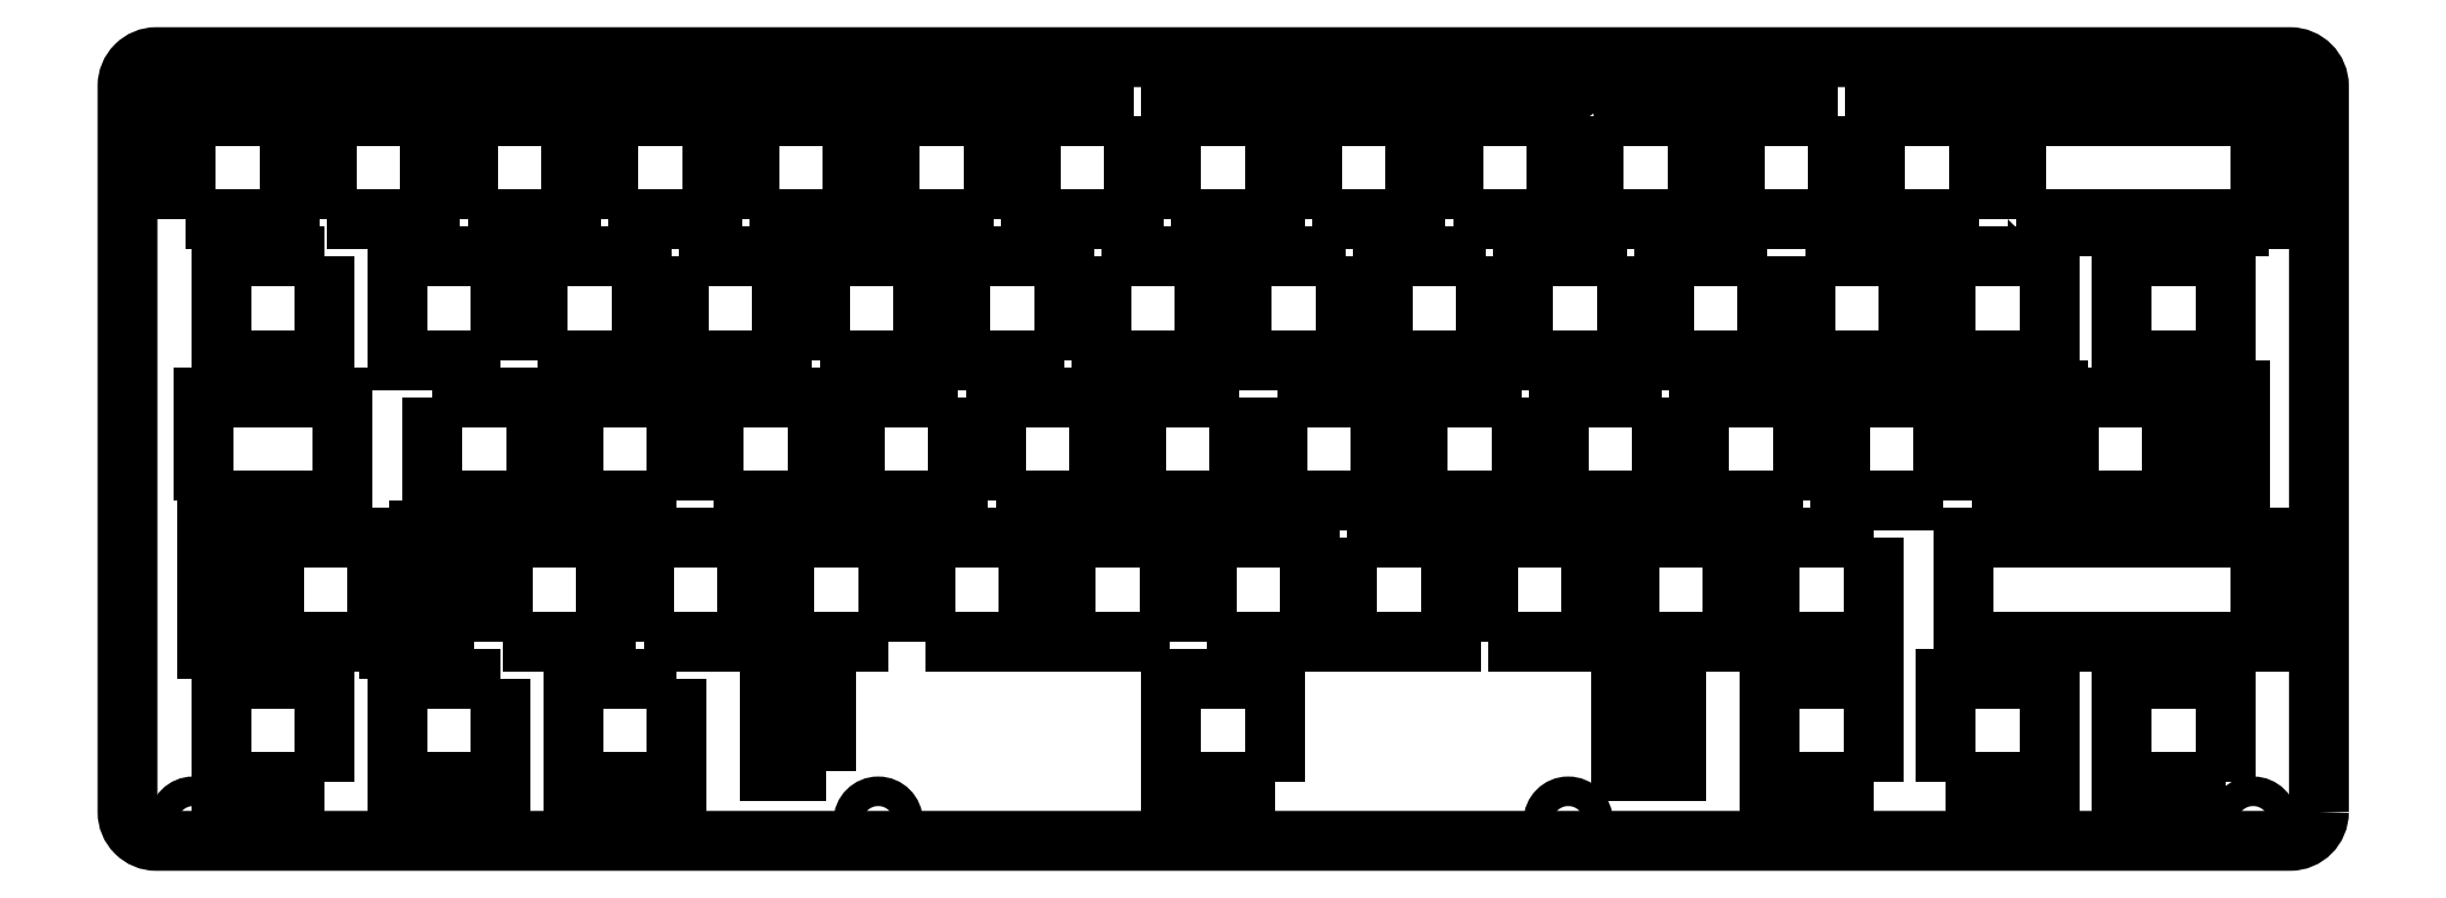
<metadata>
{"format":"dxf","ext":"dxf","renderer":"ezdxf+matplotlib","layout":"modelspace","background":"white","min_lineweight":24,"dpi":150}
</metadata>
<code>
0
SECTION
2
ENTITIES
0
LWPOLYLINE
8
0
90
8
70
1
43
0
10
299.1
20
5.144
42
-0.4142
10
295.2
20
1.244
10
6.437
20
1.244
42
-0.4142
10
2.537
20
5.144
10
2.537
20
103.4
42
-0.4142
10
6.437
20
107.3
10
295.2
20
107.3
42
-0.4142
10
299.1
20
103.4
0
LWPOLYLINE
8
0
90
8
70
1
43
0
10
37.89
20
43.19
10
37.89
20
27.25
10
45.47
20
27.25
10
45.47
20
34.72
10
45.47
20
34.72
10
45.47
20
37.52
10
45.47
20
37.52
10
45.47
20
43.19
0
LWPOLYLINE
8
0
90
4
70
1
43
0
10
280.8
20
62.24
10
280.8
20
46.3
10
288.4
20
46.3
10
288.4
20
62.24
0
LWPOLYLINE
8
0
90
4
70
1
43
0
10
279.3
20
47.27
10
279.3
20
61.27
10
265.3
20
61.27
10
265.3
20
47.27
0
LWPOLYLINE
8
0
90
4
70
1
43
0
10
263.7
20
46.3
10
263.7
20
62.24
10
256.2
20
62.24
10
256.2
20
46.3
0
LWPOLYLINE
8
0
90
4
70
1
43
0
10
157.8
20
9.169
10
157.8
20
23.17
10
143.8
20
23.17
10
143.8
20
9.169
0
LWPOLYLINE
8
0
90
4
70
1
43
0
10
97.04
20
10.64
10
97.04
20
25.14
10
89.46
20
25.14
10
89.46
20
10.64
0
LWPOLYLINE
8
0
90
4
70
1
43
0
10
153
20
61.27
10
139
20
61.27
10
139
20
47.27
10
153
20
47.27
0
LWPOLYLINE
8
0
90
4
70
1
43
0
10
158.1
20
61.27
10
158.1
20
47.27
10
172.1
20
47.27
10
172.1
20
61.27
0
LWPOLYLINE
8
0
90
4
70
1
43
0
10
162.9
20
85.37
10
176.9
20
85.37
10
176.9
20
99.37
10
162.9
20
99.37
0
LWPOLYLINE
8
0
90
4
70
1
43
0
10
76.85
20
23.17
10
62.85
20
23.17
10
62.85
20
9.169
10
76.85
20
9.169
0
LWPOLYLINE
8
0
90
4
70
1
43
0
10
238.8
20
9.169
10
238.8
20
23.17
10
224.8
20
23.17
10
224.8
20
9.169
0
LWPOLYLINE
8
0
90
4
70
1
43
0
10
248.6
20
9.169
10
262.6
20
9.169
10
262.6
20
23.17
10
248.6
20
23.17
0
LWPOLYLINE
8
0
90
4
70
1
43
0
10
286.4
20
9.169
10
286.4
20
23.17
10
272.4
20
23.17
10
272.4
20
9.169
0
LWPOLYLINE
8
0
90
4
70
1
43
0
10
29.22
20
9.169
10
29.22
20
23.17
10
15.22
20
23.17
10
15.22
20
9.169
0
LWPOLYLINE
8
0
90
4
70
1
43
0
10
29.51
20
85.37
10
43.51
20
85.37
10
43.51
20
99.37
10
29.51
20
99.37
0
LWPOLYLINE
8
0
90
4
70
1
43
0
10
201
20
99.37
10
201
20
85.37
10
215
20
85.37
10
215
20
99.37
0
LWPOLYLINE
8
0
90
12
70
1
43
0
10
258.1
20
85.37
10
261.1
20
85.37
10
261.1
20
84.4
10
264.4
20
84.4
10
264.4
20
85.37
10
284.9
20
85.37
10
284.9
20
84.4
10
288.2
20
84.4
10
288.2
20
85.37
10
291.2
20
85.37
10
291.2
20
99.37
10
258.1
20
99.37
0
LWPOLYLINE
8
0
90
4
70
1
43
0
10
12.84
20
47.27
10
31.61
20
47.27
10
31.61
20
61.27
10
12.84
20
61.27
0
LWPOLYLINE
8
0
90
4
70
1
43
0
10
234
20
99.37
10
220
20
99.37
10
220
20
85.37
10
234
20
85.37
0
LWPOLYLINE
8
0
90
4
70
1
43
0
10
205.7
20
28.22
10
219.7
20
28.22
10
219.7
20
42.22
10
205.7
20
42.22
0
LWPOLYLINE
8
0
90
4
70
1
43
0
10
119.7
20
85.37
10
119.7
20
99.37
10
105.7
20
99.37
10
105.7
20
85.37
0
LWPOLYLINE
8
0
90
4
70
1
43
0
10
86.66
20
85.37
10
100.7
20
85.37
10
100.7
20
99.37
10
86.66
20
99.37
0
LWPOLYLINE
8
0
90
4
70
1
43
0
10
286.4
20
66.32
10
286.4
20
80.32
10
272.4
20
80.32
10
272.4
20
66.32
0
LWPOLYLINE
8
0
90
4
70
1
43
0
10
110.5
20
28.22
10
124.5
20
28.22
10
124.5
20
42.22
10
110.5
20
42.22
0
LWPOLYLINE
8
0
90
4
70
1
43
0
10
210.2
20
61.27
10
196.2
20
61.27
10
196.2
20
47.27
10
210.2
20
47.27
0
LWPOLYLINE
8
0
90
4
70
1
43
0
10
129.2
20
66.32
10
129.2
20
80.32
10
115.2
20
80.32
10
115.2
20
66.32
0
LWPOLYLINE
8
0
90
4
70
1
43
0
10
181.9
20
85.37
10
195.9
20
85.37
10
195.9
20
99.37
10
181.9
20
99.37
0
LWPOLYLINE
8
0
90
4
70
1
43
0
10
29.22
20
80.32
10
15.22
20
80.32
10
15.22
20
66.32
10
29.22
20
66.32
0
LWPOLYLINE
8
0
90
4
70
1
43
0
10
229.2
20
47.27
10
229.2
20
61.27
10
215.2
20
61.27
10
215.2
20
47.27
0
LWPOLYLINE
8
0
90
4
70
1
43
0
10
53.32
20
28.22
10
67.32
20
28.22
10
67.32
20
42.22
10
53.32
20
42.22
0
LWPOLYLINE
8
0
90
4
70
1
43
0
10
77.14
20
80.32
10
77.14
20
66.32
10
91.14
20
66.32
10
91.14
20
80.32
0
LWPOLYLINE
8
0
90
4
70
1
43
0
10
53.04
20
23.17
10
39.04
20
23.17
10
39.04
20
9.169
10
53.04
20
9.169
0
LWPOLYLINE
8
0
90
4
70
1
43
0
10
120
20
47.27
10
134
20
47.27
10
134
20
61.27
10
120
20
61.27
0
LWPOLYLINE
8
0
90
4
70
1
43
0
10
81.9
20
47.27
10
95.9
20
47.27
10
95.9
20
61.27
10
81.9
20
61.27
0
LWPOLYLINE
8
0
90
4
70
1
43
0
10
186.7
20
28.22
10
200.7
20
28.22
10
200.7
20
42.22
10
186.7
20
42.22
0
LWPOLYLINE
8
0
90
4
70
1
43
0
10
48.56
20
85.37
10
62.56
20
85.37
10
62.56
20
99.37
10
48.56
20
99.37
0
LWPOLYLINE
8
0
90
4
70
1
43
0
10
114.9
20
61.27
10
100.9
20
61.27
10
100.9
20
47.27
10
114.9
20
47.27
0
LWPOLYLINE
8
0
90
4
70
1
43
0
10
191.1
20
61.27
10
177.1
20
61.27
10
177.1
20
47.27
10
191.1
20
47.27
0
LWPOLYLINE
8
0
90
4
70
1
43
0
10
10.46
20
85.37
10
24.46
20
85.37
10
24.46
20
99.37
10
10.46
20
99.37
0
LWPOLYLINE
8
0
90
4
70
1
43
0
10
167.6
20
42.22
10
167.6
20
28.22
10
181.6
20
28.22
10
181.6
20
42.22
0
LWPOLYLINE
8
0
90
4
70
1
43
0
10
238.8
20
42.22
10
224.8
20
42.22
10
224.8
20
28.22
10
238.8
20
28.22
0
LWPOLYLINE
8
0
90
4
70
1
43
0
10
76.85
20
47.27
10
76.85
20
61.27
10
62.85
20
61.27
10
62.85
20
47.27
0
LWPOLYLINE
8
0
90
4
70
1
43
0
10
105.4
20
28.22
10
105.4
20
42.22
10
91.42
20
42.22
10
91.42
20
28.22
0
LWPOLYLINE
8
0
90
4
70
1
43
0
10
43.8
20
61.27
10
43.8
20
47.27
10
57.8
20
47.27
10
57.8
20
61.27
0
LWPOLYLINE
8
0
90
4
70
1
43
0
10
58.09
20
66.32
10
72.09
20
66.32
10
72.09
20
80.32
10
58.09
20
80.32
0
LWPOLYLINE
8
0
90
4
70
1
43
0
10
72.37
20
28.22
10
86.37
20
28.22
10
86.37
20
42.22
10
72.37
20
42.22
0
LWPOLYLINE
8
0
90
4
70
1
43
0
10
53.04
20
66.32
10
53.04
20
80.32
10
39.04
20
80.32
10
39.04
20
66.32
0
LWPOLYLINE
8
0
90
4
70
1
43
0
10
253.1
20
85.37
10
253.1
20
99.37
10
239.1
20
99.37
10
239.1
20
85.37
0
LWPOLYLINE
8
0
90
4
70
1
43
0
10
205.4
20
80.32
10
191.4
20
80.32
10
191.4
20
66.32
10
205.4
20
66.32
0
LWPOLYLINE
8
0
90
4
70
1
43
0
10
143.5
20
28.22
10
143.5
20
42.22
10
129.5
20
42.22
10
129.5
20
28.22
0
LWPOLYLINE
8
0
90
4
70
1
43
0
10
224.5
20
80.32
10
210.5
20
80.32
10
210.5
20
66.32
10
224.5
20
66.32
0
LWPOLYLINE
8
0
90
4
70
1
43
0
10
186.4
20
80.32
10
172.4
20
80.32
10
172.4
20
66.32
10
186.4
20
66.32
0
LWPOLYLINE
8
0
90
4
70
1
43
0
10
248.3
20
47.27
10
248.3
20
61.27
10
234.3
20
61.27
10
234.3
20
47.27
0
LWPOLYLINE
8
0
90
4
70
1
43
0
10
229.5
20
80.32
10
229.5
20
66.32
10
243.5
20
66.32
10
243.5
20
80.32
0
LWPOLYLINE
8
0
90
4
70
1
43
0
10
134.3
20
80.32
10
134.3
20
66.32
10
148.3
20
66.32
10
148.3
20
80.32
0
LWPOLYLINE
8
0
90
4
70
1
43
0
10
67.61
20
85.37
10
81.61
20
85.37
10
81.61
20
99.37
10
67.61
20
99.37
0
LWPOLYLINE
8
0
90
4
70
1
43
0
10
96.19
20
66.32
10
110.2
20
66.32
10
110.2
20
80.32
10
96.19
20
80.32
0
LWPOLYLINE
8
0
90
4
70
1
43
0
10
143.8
20
85.37
10
157.8
20
85.37
10
157.8
20
99.37
10
143.8
20
99.37
0
LWPOLYLINE
8
0
90
4
70
1
43
0
10
148.6
20
28.22
10
162.6
20
28.22
10
162.6
20
42.22
10
148.6
20
42.22
0
LWPOLYLINE
8
0
90
4
70
1
43
0
10
167.3
20
80.32
10
153.3
20
80.32
10
153.3
20
66.32
10
167.3
20
66.32
0
LWPOLYLINE
8
0
90
4
70
1
43
0
10
138.8
20
99.37
10
124.8
20
99.37
10
124.8
20
85.37
10
138.8
20
85.37
0
LWPOLYLINE
8
0
90
4
70
1
43
0
10
262.6
20
80.32
10
248.6
20
80.32
10
248.6
20
66.32
10
262.6
20
66.32
0
LWPOLYLINE
8
0
90
16
70
1
43
0
10
277.2
20
42.22
10
251
20
42.22
10
251
20
28.22
10
253.9
20
28.22
10
253.9
20
27.25
10
257.2
20
27.25
10
257.2
20
28.22
10
274.5
20
28.22
10
274.5
20
28.22
10
277.7
20
28.22
10
277.7
20
27.25
10
281
20
27.25
10
281
20
28.22
10
291.2
20
28.22
10
291.2
20
42.22
10
277.2
20
42.22
0
LWPOLYLINE
8
0
90
10
70
1
43
0
10
204.6
20
25.14
10
204.6
20
13.87
10
204.6
20
13.87
10
204.6
20
10.64
10
212.2
20
10.64
10
212.2
20
15.67
10
212.2
20
15.67
10
212.2
20
18.47
10
212.2
20
18.47
10
212.2
20
25.14
0
LWPOLYLINE
8
0
90
4
70
1
43
0
10
20.84
20
27.25
10
20.84
20
43.19
10
13.27
20
43.19
10
13.27
20
27.25
0
LWPOLYLINE
8
0
90
4
70
1
43
0
10
36.37
20
28.22
10
36.37
20
42.22
10
22.37
20
42.22
10
22.37
20
28.22
0
CIRCLE
8
0
10
11.44
20
3.894
30
3.442e-14
40
2
0
CIRCLE
8
0
10
290.2
20
104.6
30
-3.109e-14
40
2
0
CIRCLE
8
0
10
11.44
20
104.6
30
-3.109e-14
40
2
0
CIRCLE
8
0
10
290.2
20
3.894
30
3.442e-14
40
2
0
CIRCLE
8
0
10
104.1
20
3.894
30
2.554e-14
40
2
0
CIRCLE
8
0
10
197.5
20
104.6
30
-3.109e-14
40
2
0
CIRCLE
8
0
10
104.1
20
104.6
30
-3.109e-14
40
2
0
CIRCLE
8
0
10
197.5
20
3.894
30
2.554e-14
40
2
0
ENDSEC
0
EOF

</code>
